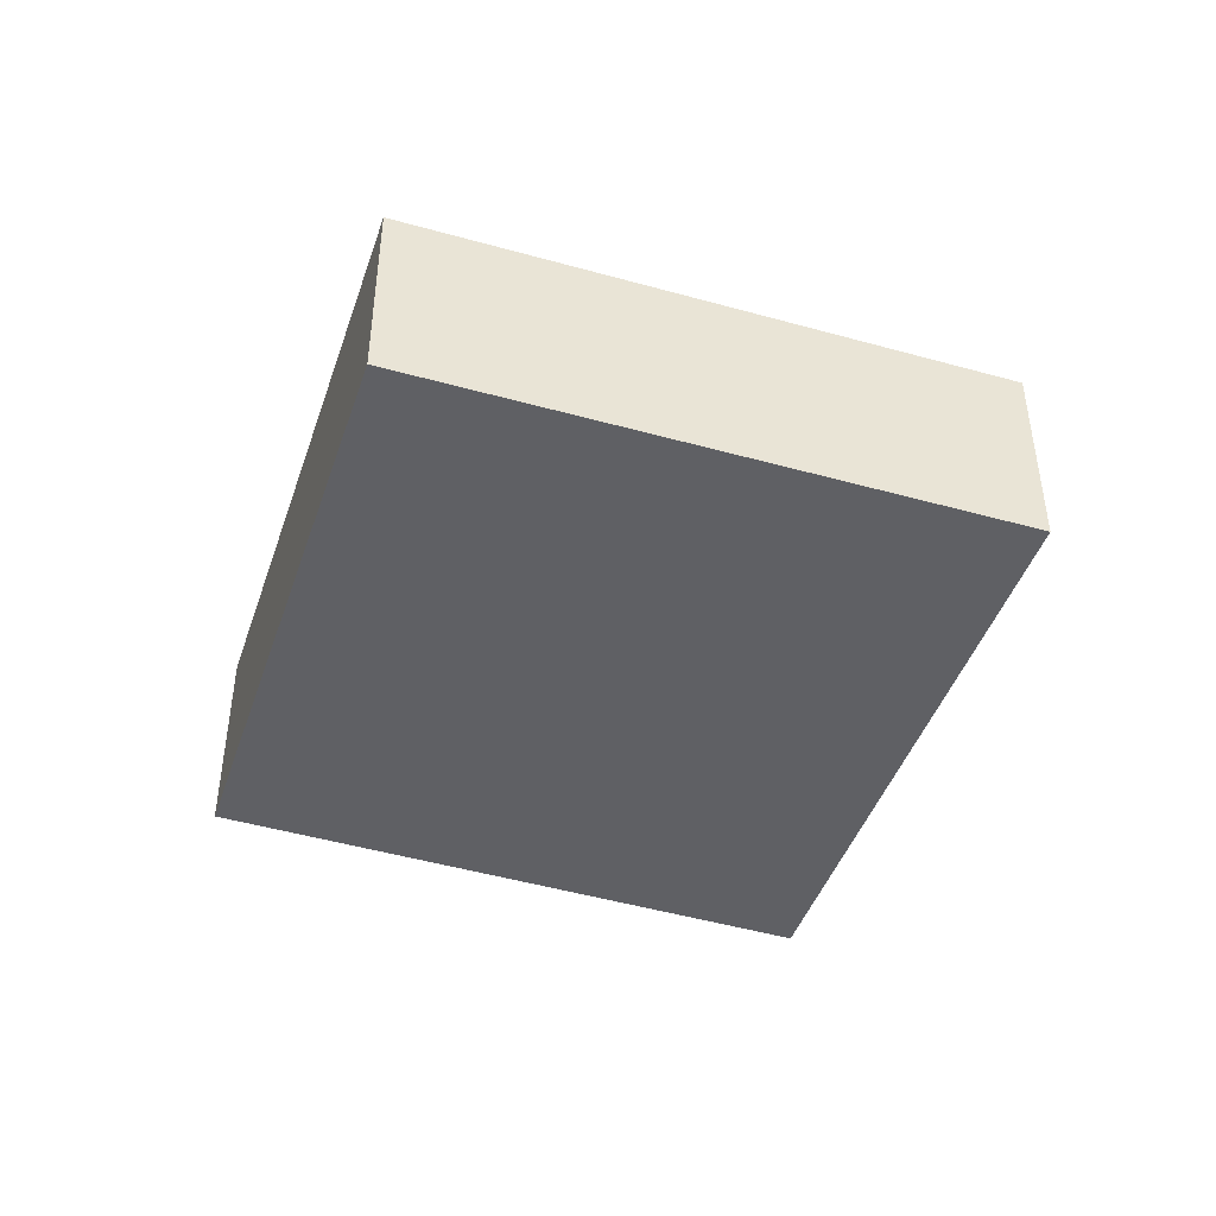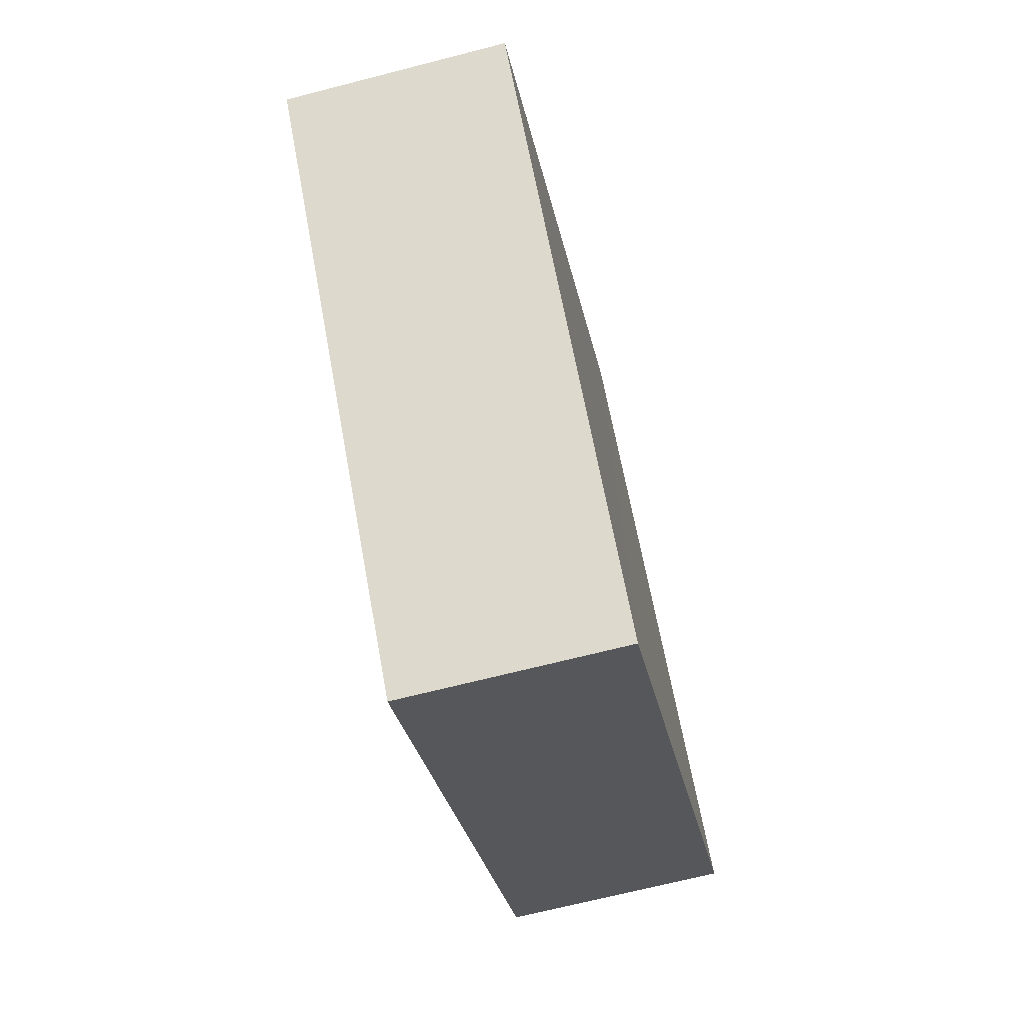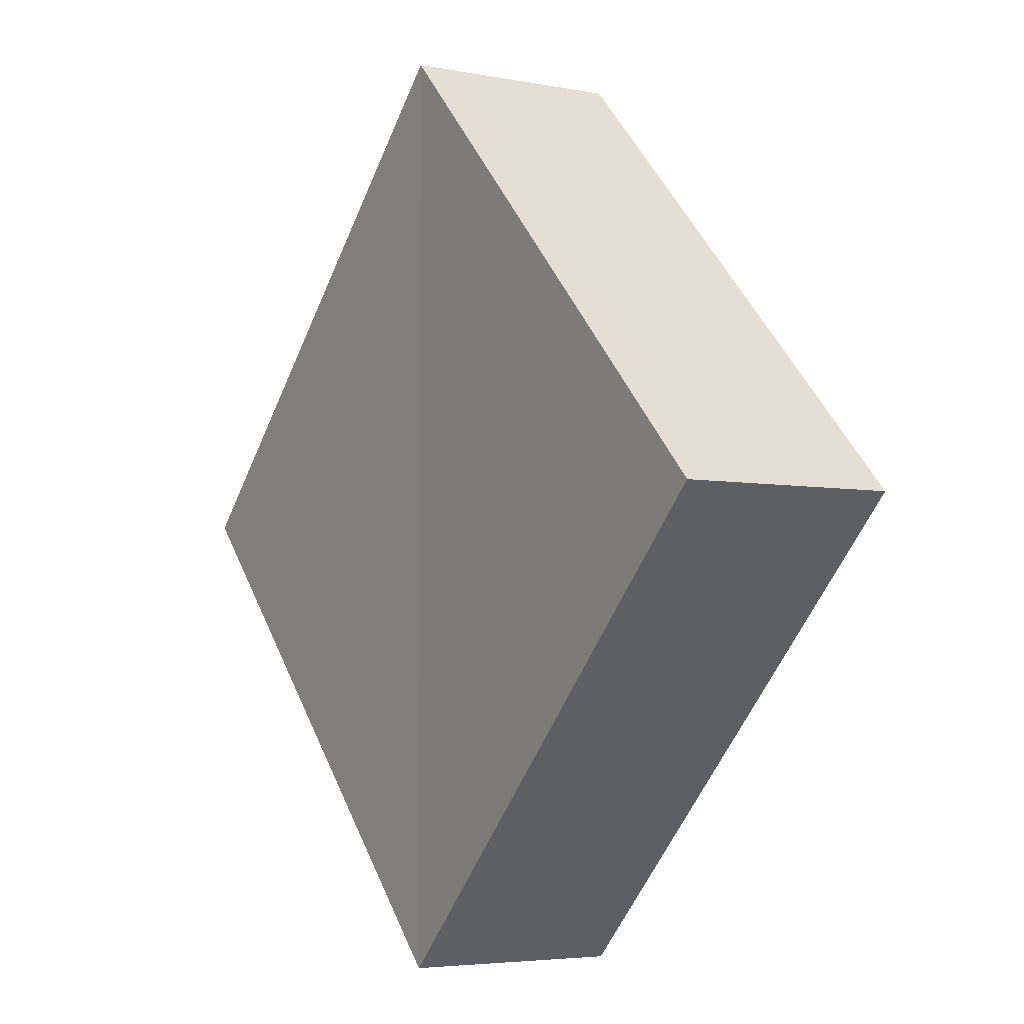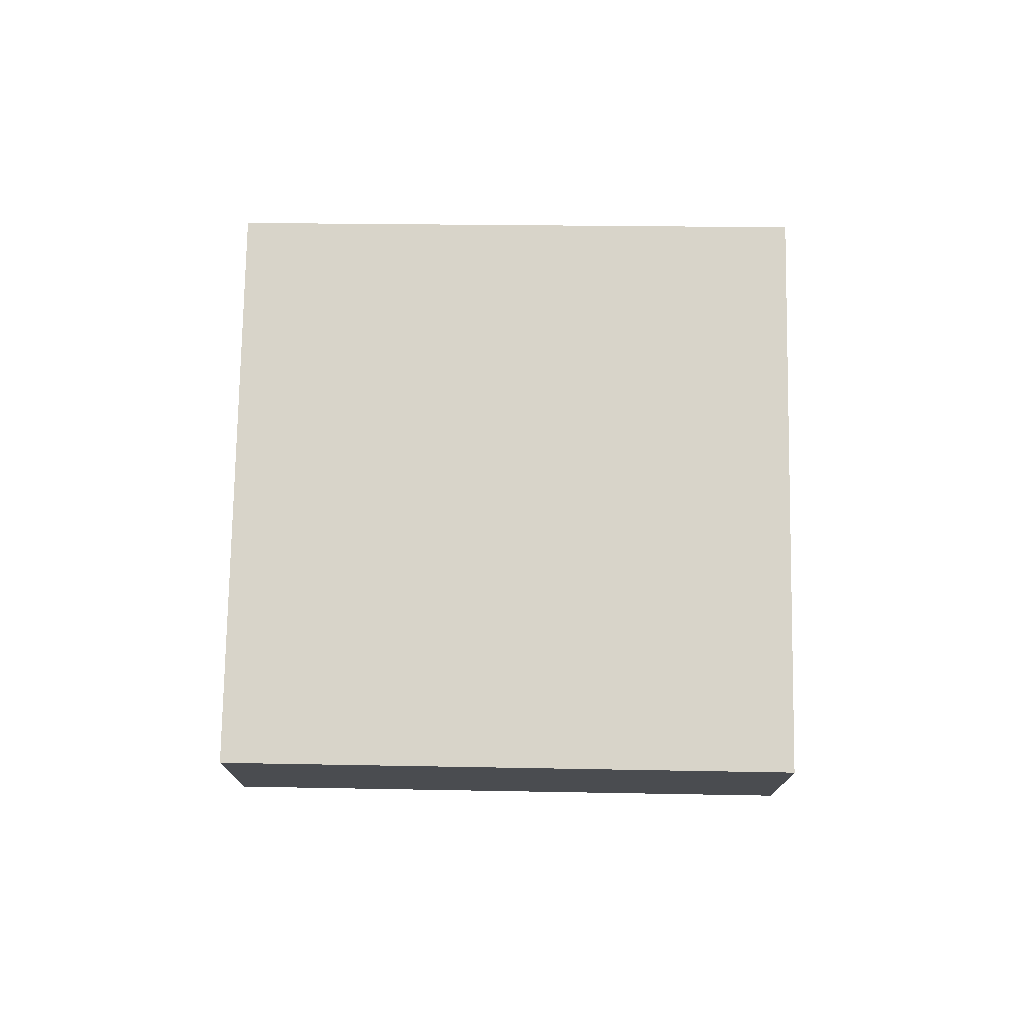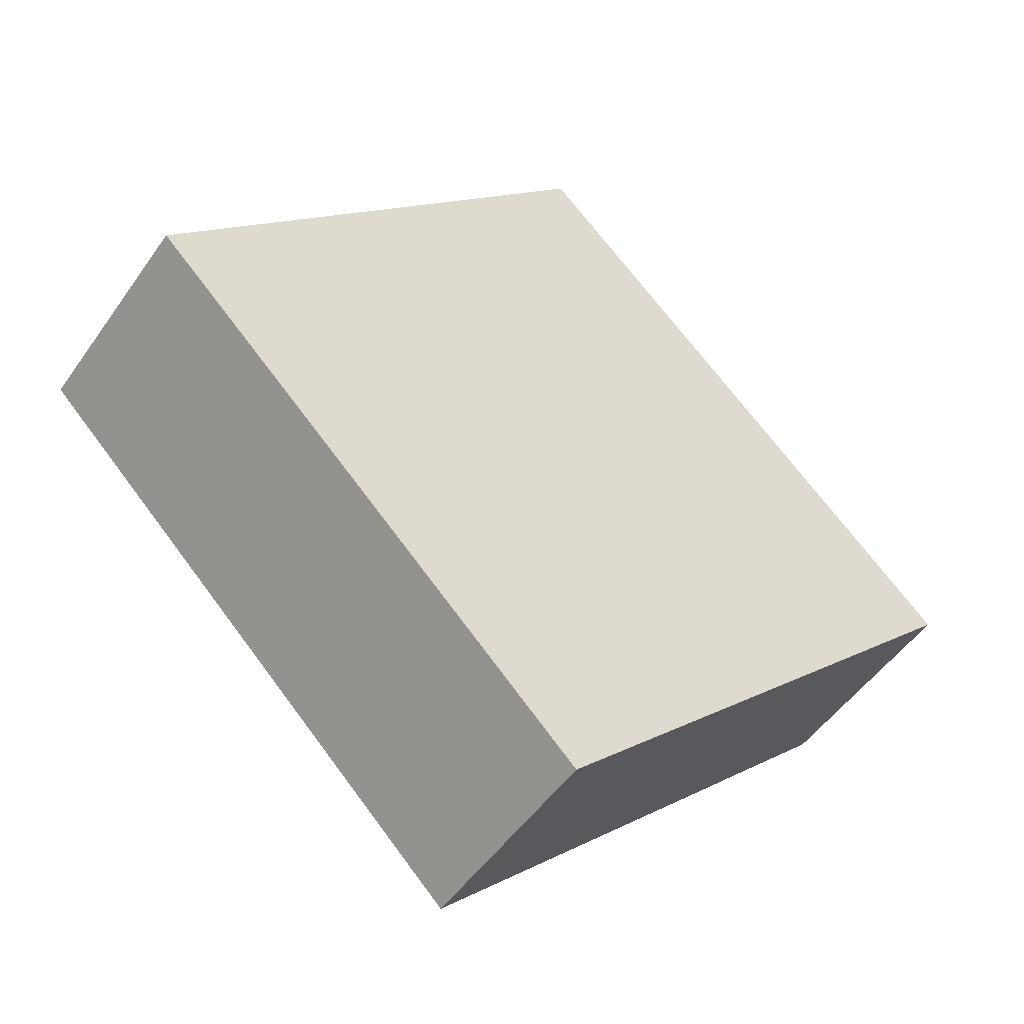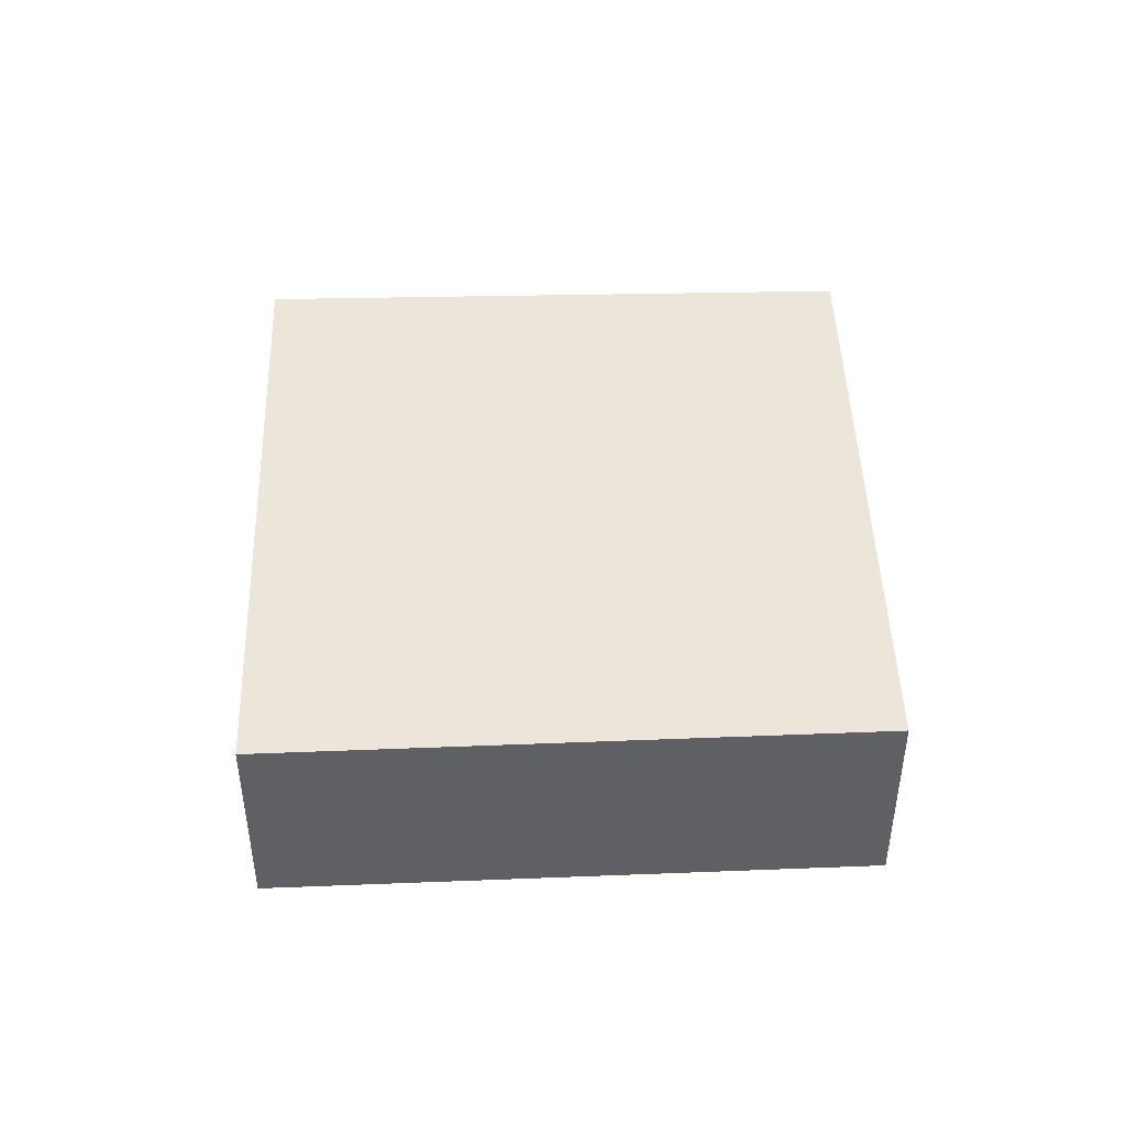
<metadata>
{"format":"obj","ext":"obj","renderer":"f3d","projection":"perspective","resolution":1024,"background":"white","views":[{"elev":-44.9,"azim":-63.3,"up":"+Z"},{"elev":-72.6,"azim":-75.8,"up":"+Y"},{"elev":-3.1,"azim":-122.0,"up":"+Y"},{"elev":75.4,"azim":45.5,"up":"+Z"},{"elev":-49.8,"azim":146.7,"up":"+Y"},{"elev":48.3,"azim":133.0,"up":"+Z"}]}
</metadata>
<code>
o 3076
v 2201 1856 7.225
v 2201 1856 7.22
v 2201 1856 7.22
v 2201 1856 7.22
v 2201 1856 7.225
v 2201 1856 7.225
v 2201 1856 7.225
v 2201 1856 7.225
v 2201 1856 7.22
v 2201 1856 7.225
v 2201 1856 7.22
v 2201 1856 7.22
v 2201 1856 7.225
v 2201 1856 7.225
v 2201 1856 7.225
v 2201 1856 7.22
v 2201 1856 7.22
v 2201 1856 7.22
v 2201 1856 7.22
v 2201 1856 7.225
v 2201 1856 7.22
v 2201 1856 7.225
v 2201 1856 7.225
v 2201 1856 7.22
v 2201 1856 7.22
v 2201 1856 7.22
v 2201 1856 7.225
v 2201 1856 7.225
f 1 2 3
f 4 5 6
f 7 5 8
f 9 10 8
f 7 11 12
f 13 14 7
f 15 16 17
f 18 19 17
f 20 19 21
f 18 22 23
f 24 25 18
f 26 27 28

</code>
